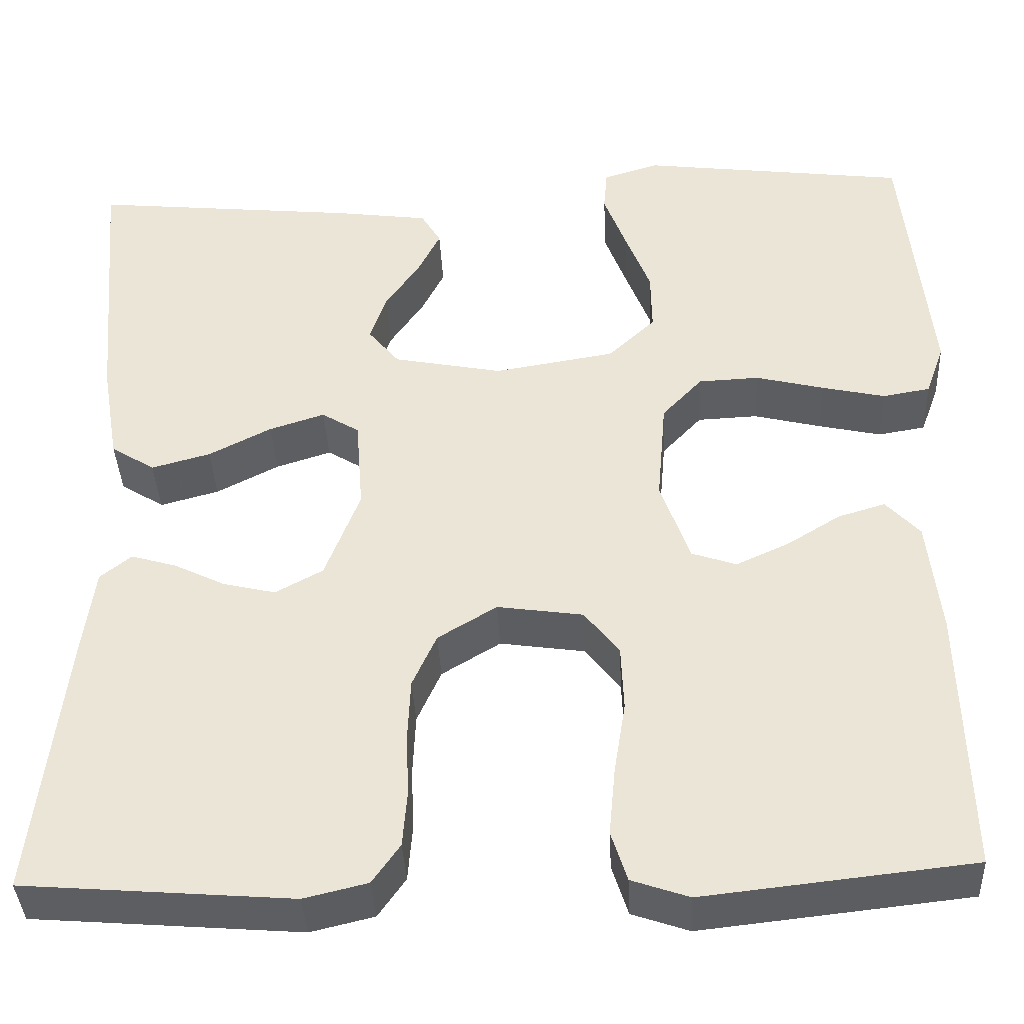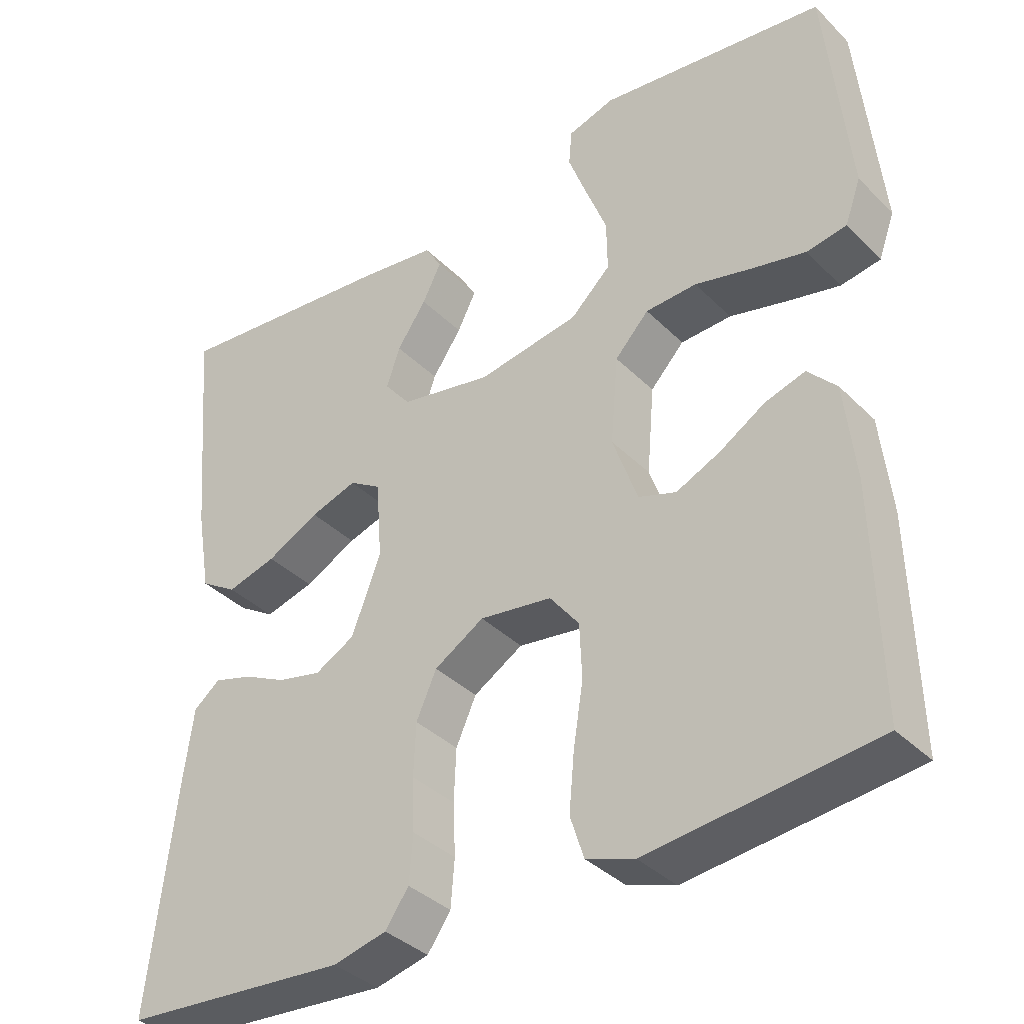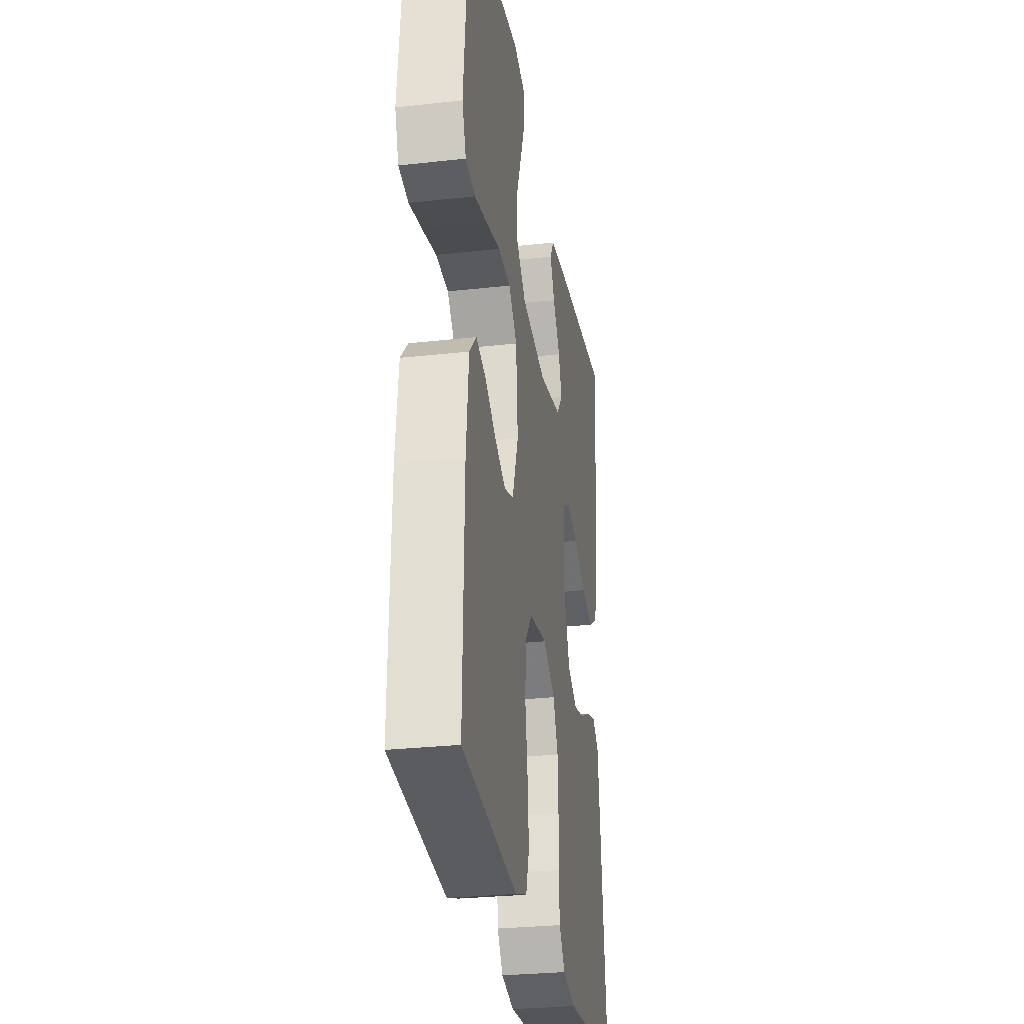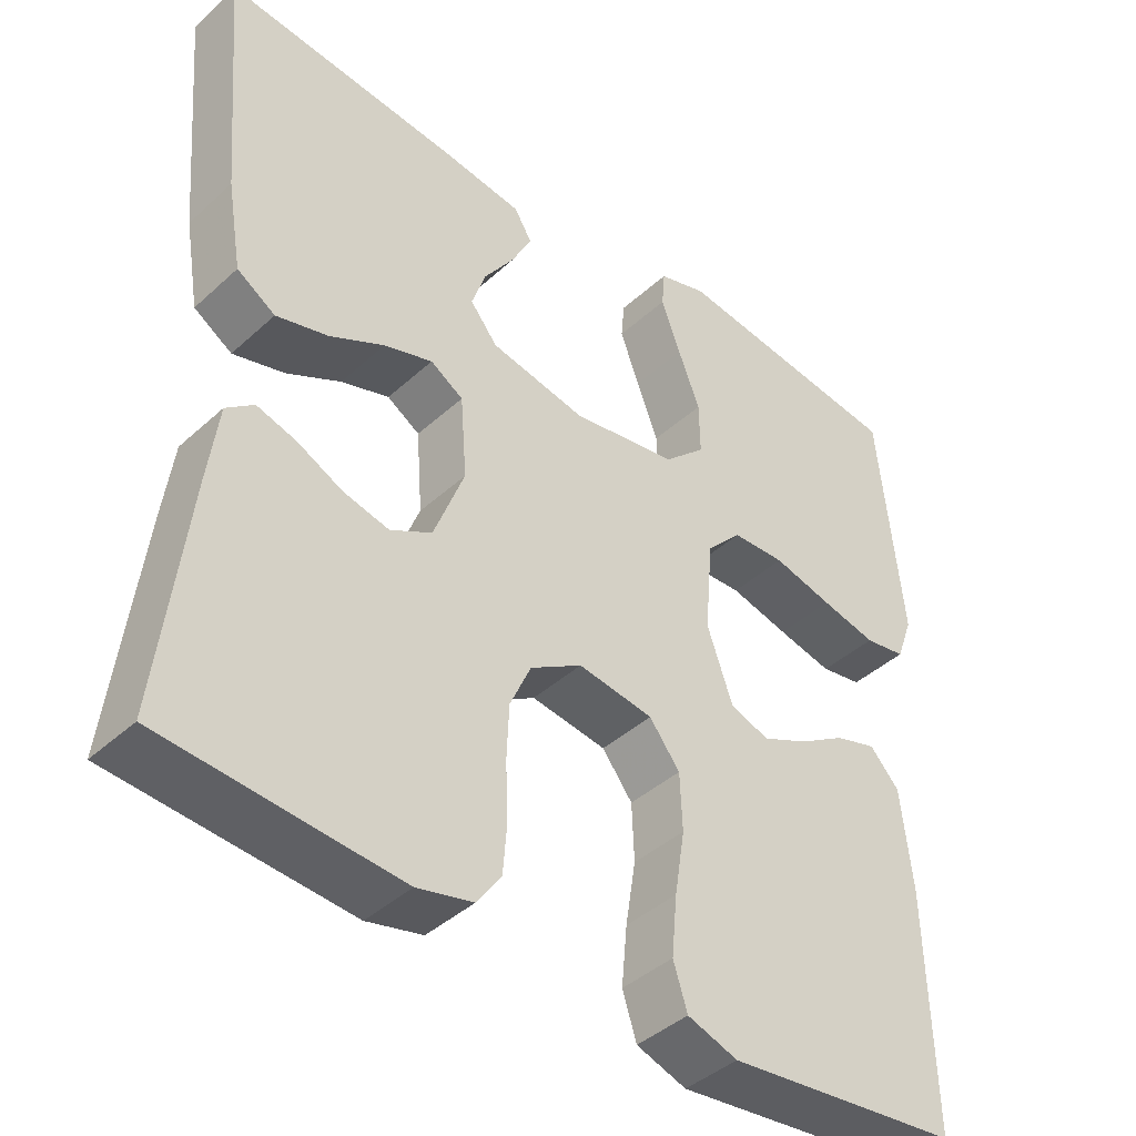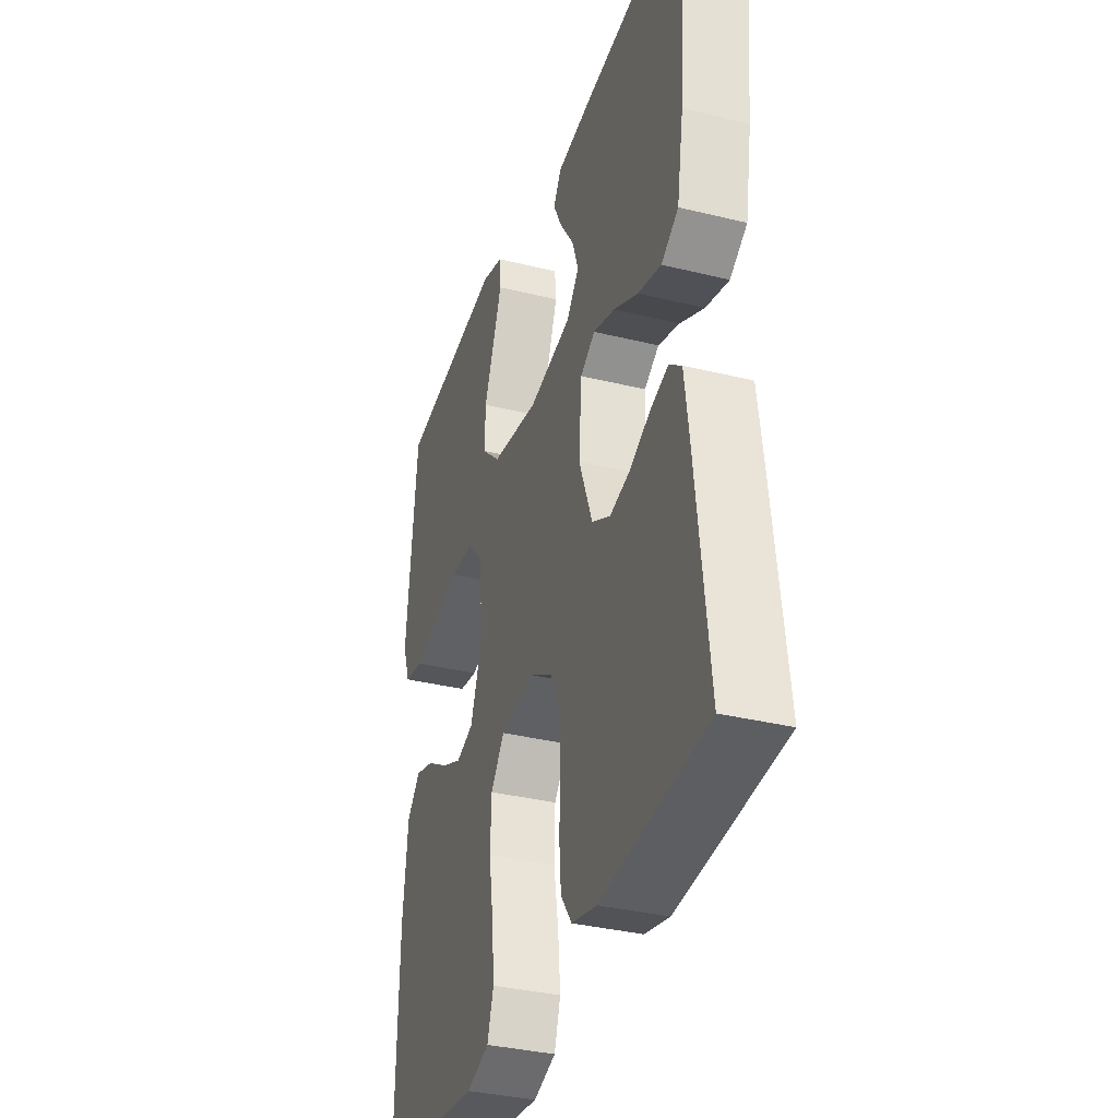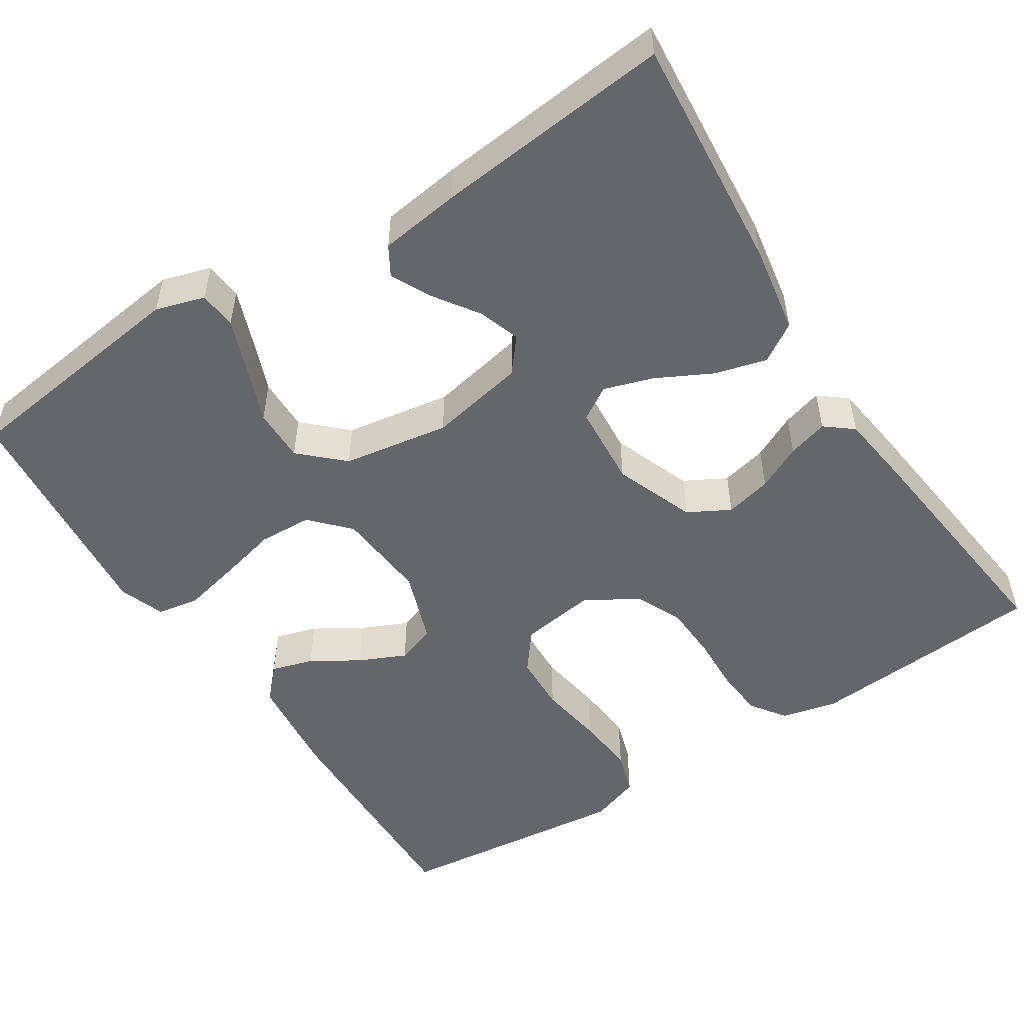
<metadata>
{"format":"obj","ext":"obj","renderer":"f3d","projection":"perspective","resolution":1024,"background":"white","views":[{"elev":-38.6,"azim":-177.3,"up":"+Z"},{"elev":-36.9,"azim":-141.5,"up":"+Z"},{"elev":-28.7,"azim":-80.5,"up":"+Z"},{"elev":-41.7,"azim":137.5,"up":"+Z"},{"elev":-35.0,"azim":71.9,"up":"+Z"},{"elev":-51.8,"azim":32.8,"up":"+Y"}]}
</metadata>
<code>
v -0.5 0.07 -0.5
v -0.493 0.07 -0.2
v -0.479 0.07 -0.071
v -0.441 0.07 -0.03
v -0.388 0.07 -0.046
v -0.328 0.07 -0.083
v -0.269 0.07 -0.11
v -0.219 0.07 -0.093
v -0.186 0.07 0
v -0.196 0.07 0.117
v -0.241 0.07 0.165
v -0.309 0.07 0.168
v -0.385 0.07 0.149
v -0.456 0.07 0.133
v -0.509 0.07 0.142
v -0.53 0.07 0.2
v -0.5 0.07 0.5
v -0.2 0.07 0.538
v -0.138 0.07 0.519
v -0.134 0.07 0.471
v -0.159 0.07 0.404
v -0.187 0.07 0.332
v -0.188 0.07 0.264
v -0.135 0.07 0.214
v 0 0.07 0.192
v 0.122 0.07 0.216
v 0.157 0.07 0.259
v 0.139 0.07 0.312
v 0.1 0.07 0.369
v 0.075 0.07 0.419
v 0.097 0.07 0.456
v 0.2 0.07 0.47
v 0.5 0.07 0.5
v 0.474 0.07 0.2
v 0.455 0.07 0.088
v 0.406 0.07 0.057
v 0.34 0.07 0.075
v 0.27 0.07 0.111
v 0.208 0.07 0.131
v 0.166 0.07 0.105
v 0.158 0.07 0
v 0.197 0.07 -0.102
v 0.25 0.07 -0.131
v 0.309 0.07 -0.117
v 0.366 0.07 -0.089
v 0.417 0.07 -0.074
v 0.452 0.07 -0.102
v 0.465 0.07 -0.2
v 0.5 0.07 -0.5
v 0.2 0.07 -0.524
v 0.129 0.07 -0.507
v 0.098 0.07 -0.463
v 0.093 0.07 -0.4
v 0.096 0.07 -0.33
v 0.093 0.07 -0.26
v 0.066 0.07 -0.2
v 0 0.07 -0.16
v -0.096 0.07 -0.174
v -0.135 0.07 -0.224
v -0.138 0.07 -0.297
v -0.125 0.07 -0.379
v -0.118 0.07 -0.455
v -0.136 0.07 -0.511
v -0.2 0.07 -0.533
v -0.5 0 -0.5
v -0.493 0 -0.2
v -0.479 0 -0.071
v -0.441 0 -0.03
v -0.388 0 -0.046
v -0.328 0 -0.083
v -0.269 0 -0.11
v -0.219 0 -0.093
v -0.186 0 0
v -0.196 0 0.117
v -0.241 0 0.165
v -0.309 0 0.168
v -0.385 0 0.149
v -0.456 0 0.133
v -0.509 0 0.142
v -0.53 0 0.2
v -0.5 0 0.5
v -0.2 0 0.538
v -0.138 0 0.519
v -0.134 0 0.471
v -0.159 0 0.404
v -0.187 0 0.332
v -0.188 0 0.264
v -0.135 0 0.214
v 0 0 0.192
v 0.122 0 0.216
v 0.157 0 0.259
v 0.139 0 0.312
v 0.1 0 0.369
v 0.075 0 0.419
v 0.097 0 0.456
v 0.2 0 0.47
v 0.5 0 0.5
v 0.474 0 0.2
v 0.455 0 0.088
v 0.406 0 0.057
v 0.34 0 0.075
v 0.27 0 0.111
v 0.208 0 0.131
v 0.166 0 0.105
v 0.158 0 0
v 0.197 0 -0.102
v 0.25 0 -0.131
v 0.309 0 -0.117
v 0.366 0 -0.089
v 0.417 0 -0.074
v 0.452 0 -0.102
v 0.465 0 -0.2
v 0.5 0 -0.5
v 0.2 0 -0.524
v 0.129 0 -0.507
v 0.098 0 -0.463
v 0.093 0 -0.4
v 0.096 0 -0.33
v 0.093 0 -0.26
v 0.066 0 -0.2
v 0 0 -0.16
v -0.096 0 -0.174
v -0.135 0 -0.224
v -0.138 0 -0.297
v -0.125 0 -0.379
v -0.118 0 -0.455
v -0.136 0 -0.511
v -0.2 0 -0.533
f 60 61 62 63
f 60 63 64 1
f 51 52 53 54
f 51 54 55
f 50 51 55
f 49 50 55
f 48 49 55 56
f 44 45 46 47
f 43 44 47 48
f 35 36 37 38
f 35 38 39
f 34 35 39
f 33 34 39
f 32 33 39 40
f 28 29 30 31
f 27 28 31 32
f 19 20 21 22
f 17 18 19 22
f 17 22 23
f 16 17 23 24
f 12 13 14 15
f 12 15 16 24
f 3 4 5 6
f 3 6 7
f 2 3 7
f 59 60 1 2
f 58 59 2 7
f 57 58 7 8
f 43 48 56 57
f 42 43 57 8
f 41 42 8 9
f 40 41 9 10
f 27 32 40
f 26 27 40
f 25 26 40 10
f 11 12 24 25
f 10 11 25
f 127 126 125 124
f 65 128 127 124
f 118 117 116 115
f 119 118 115
f 119 115 114
f 119 114 113
f 120 119 113 112
f 111 110 109 108
f 112 111 108 107
f 102 101 100 99
f 103 102 99
f 103 99 98
f 103 98 97
f 104 103 97 96
f 95 94 93 92
f 96 95 92 91
f 86 85 84 83
f 86 83 82 81
f 87 86 81
f 88 87 81 80
f 79 78 77 76
f 88 80 79 76
f 70 69 68 67
f 71 70 67
f 71 67 66
f 66 65 124 123
f 71 66 123 122
f 72 71 122 121
f 121 120 112 107
f 72 121 107 106
f 73 72 106 105
f 74 73 105 104
f 104 96 91
f 104 91 90
f 74 104 90 89
f 89 88 76 75
f 89 75 74
f 1 65 66 2
f 2 66 67 3
f 3 67 68 4
f 4 68 69 5
f 5 69 70 6
f 6 70 71 7
f 7 71 72 8
f 8 72 73 9
f 9 73 74 10
f 10 74 75 11
f 11 75 76 12
f 12 76 77 13
f 13 77 78 14
f 14 78 79 15
f 15 79 80 16
f 16 80 81 17
f 17 81 82 18
f 18 82 83 19
f 19 83 84 20
f 20 84 85 21
f 21 85 86 22
f 22 86 87 23
f 23 87 88 24
f 24 88 89 25
f 25 89 90 26
f 26 90 91 27
f 27 91 92 28
f 28 92 93 29
f 29 93 94 30
f 30 94 95 31
f 31 95 96 32
f 32 96 97 33
f 33 97 98 34
f 34 98 99 35
f 35 99 100 36
f 36 100 101 37
f 37 101 102 38
f 38 102 103 39
f 39 103 104 40
f 40 104 105 41
f 41 105 106 42
f 42 106 107 43
f 43 107 108 44
f 44 108 109 45
f 45 109 110 46
f 46 110 111 47
f 47 111 112 48
f 48 112 113 49
f 49 113 114 50
f 50 114 115 51
f 51 115 116 52
f 52 116 117 53
f 53 117 118 54
f 54 118 119 55
f 55 119 120 56
f 56 120 121 57
f 57 121 122 58
f 58 122 123 59
f 59 123 124 60
f 60 124 125 61
f 61 125 126 62
f 62 126 127 63
f 63 127 128 64
f 64 128 65 1

</code>
